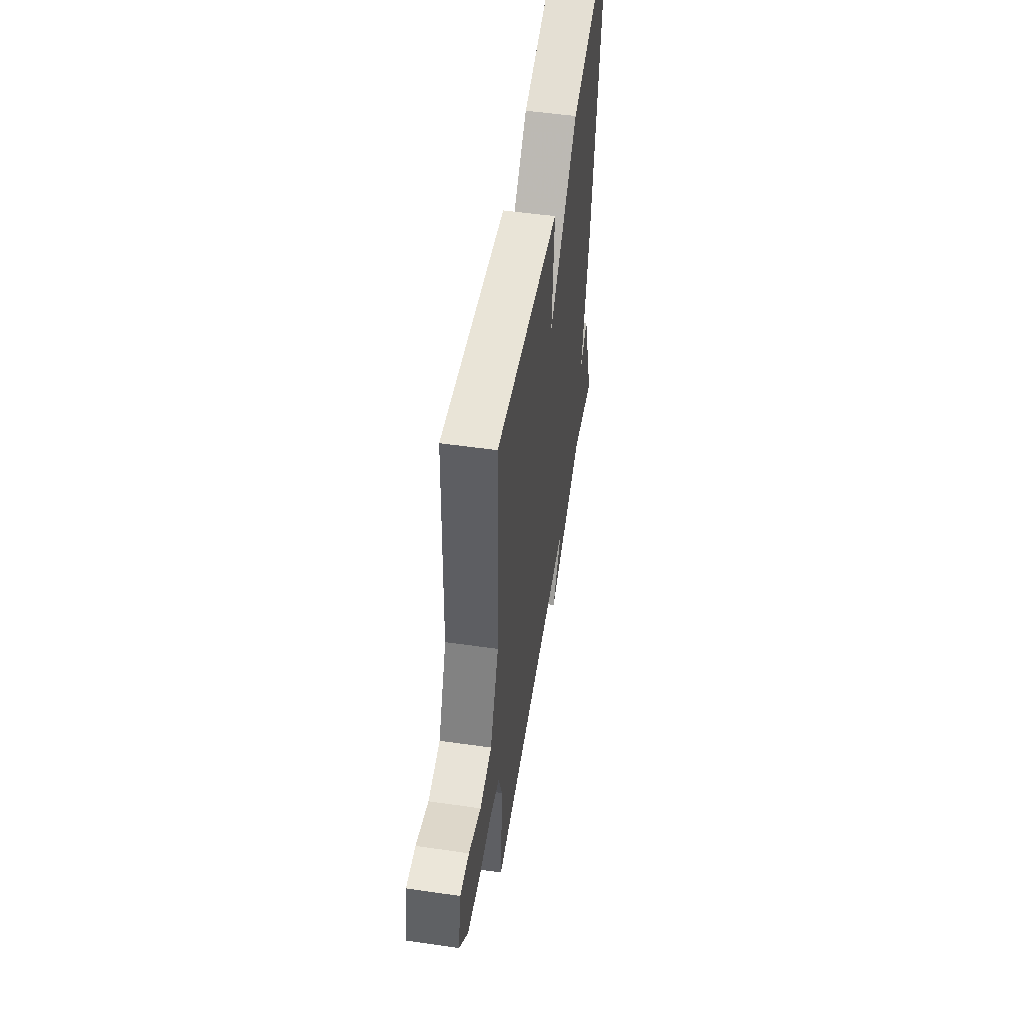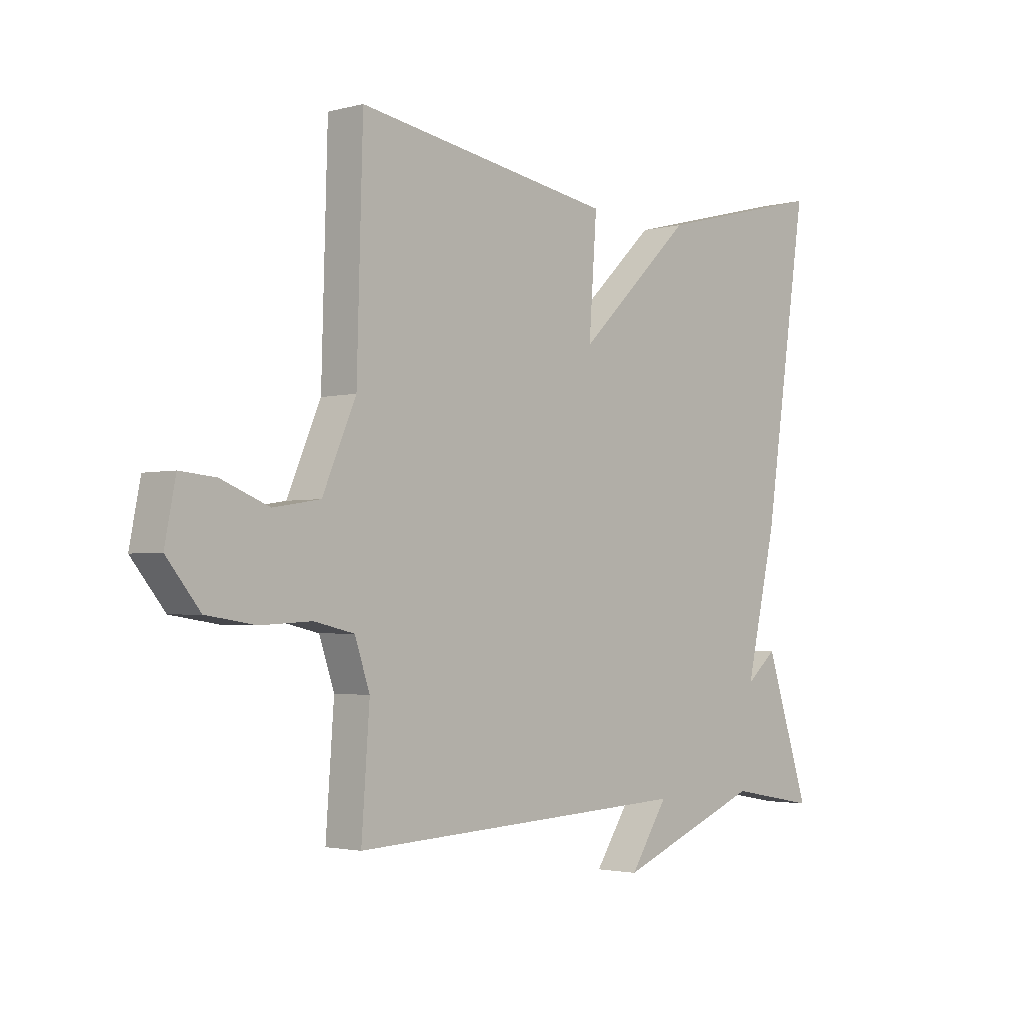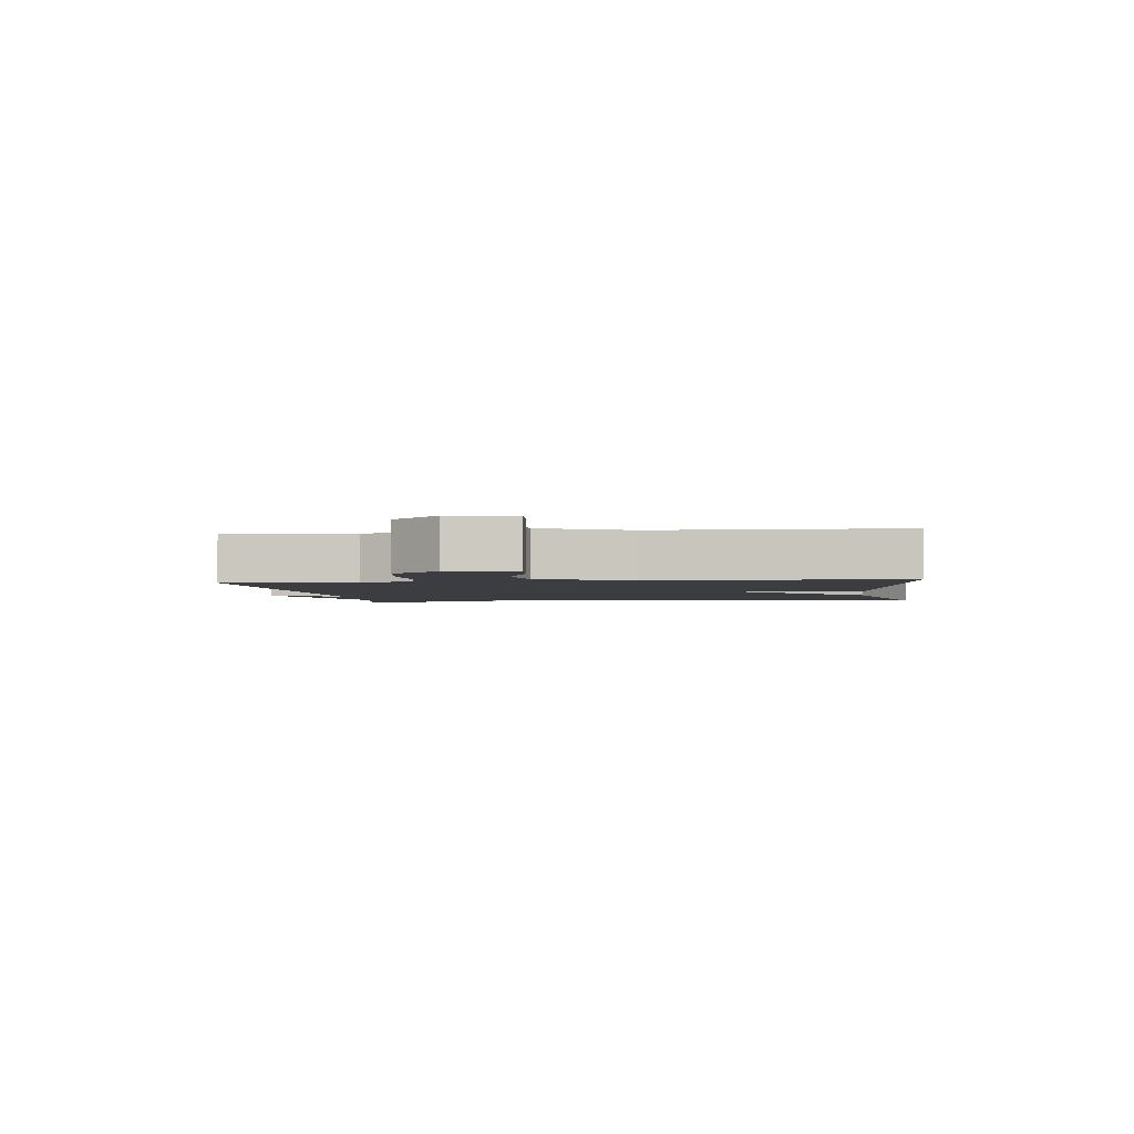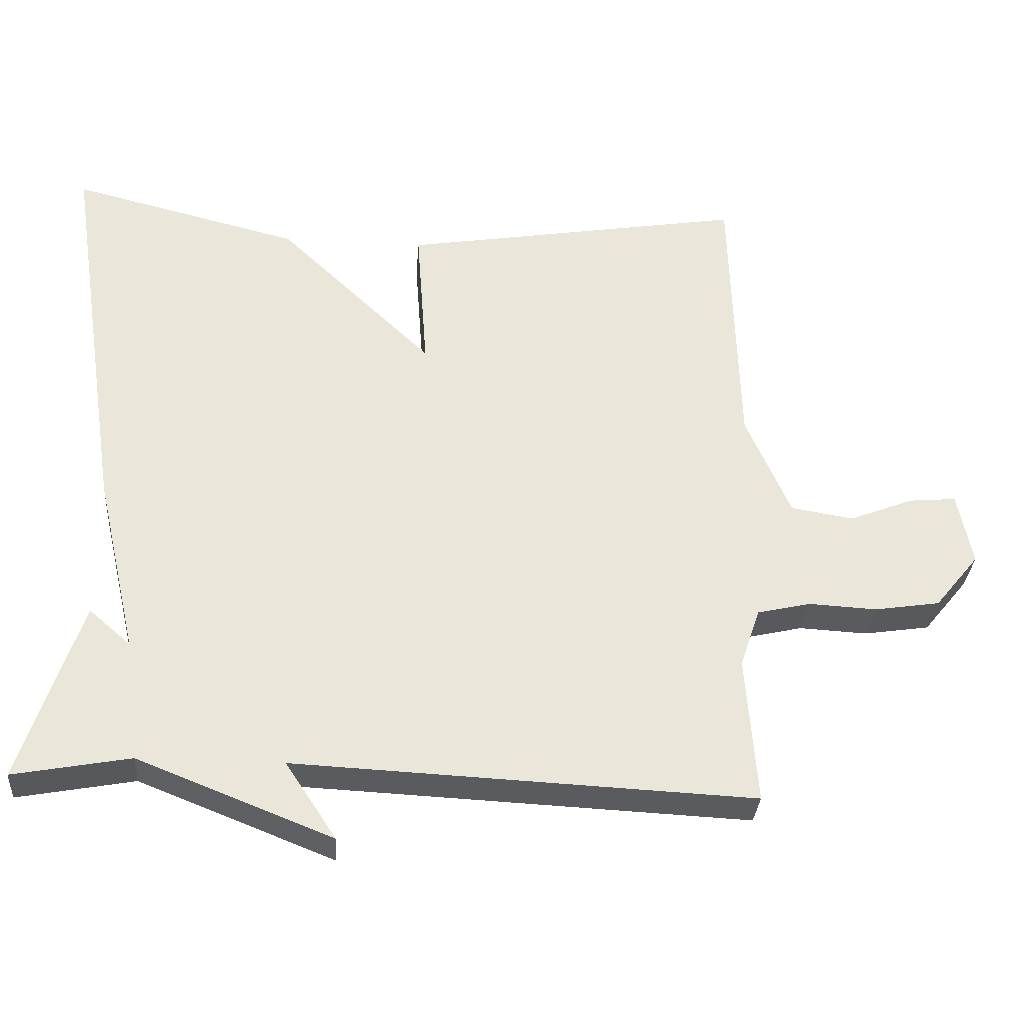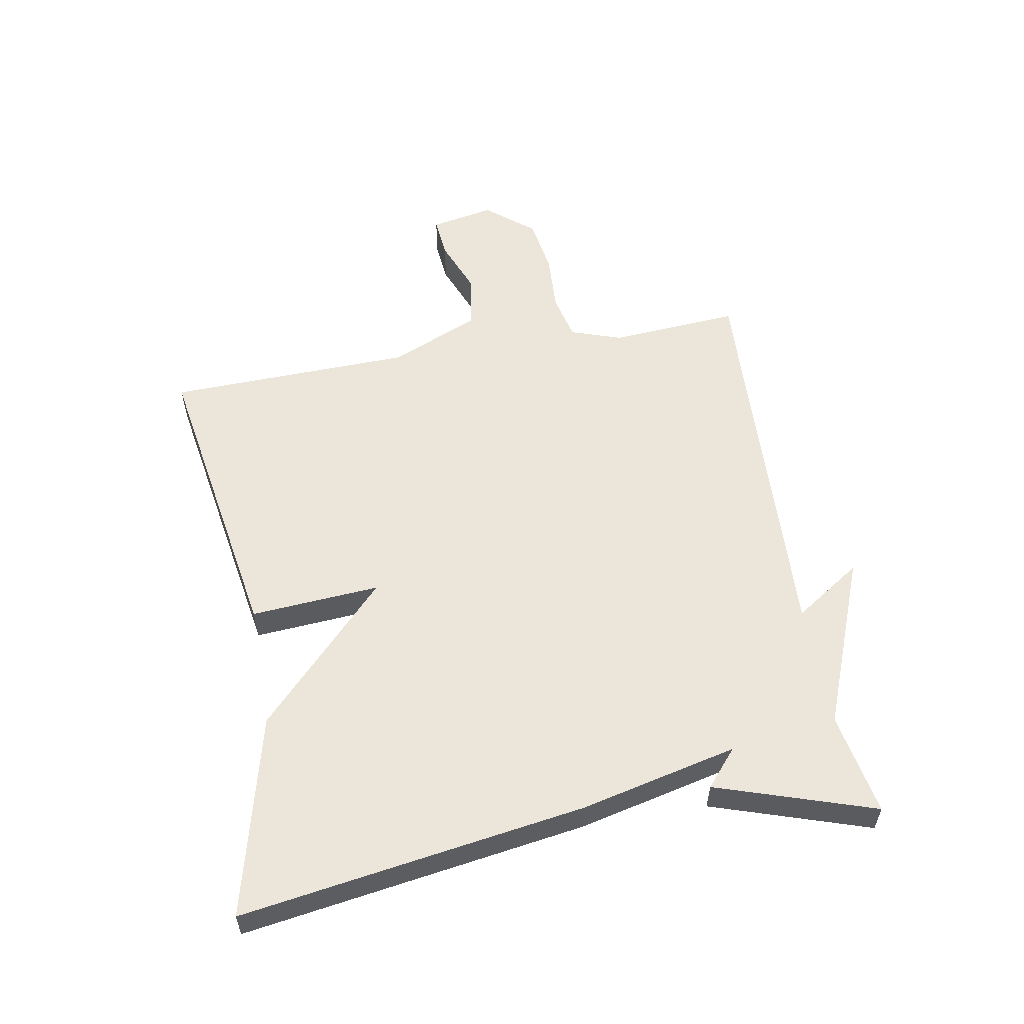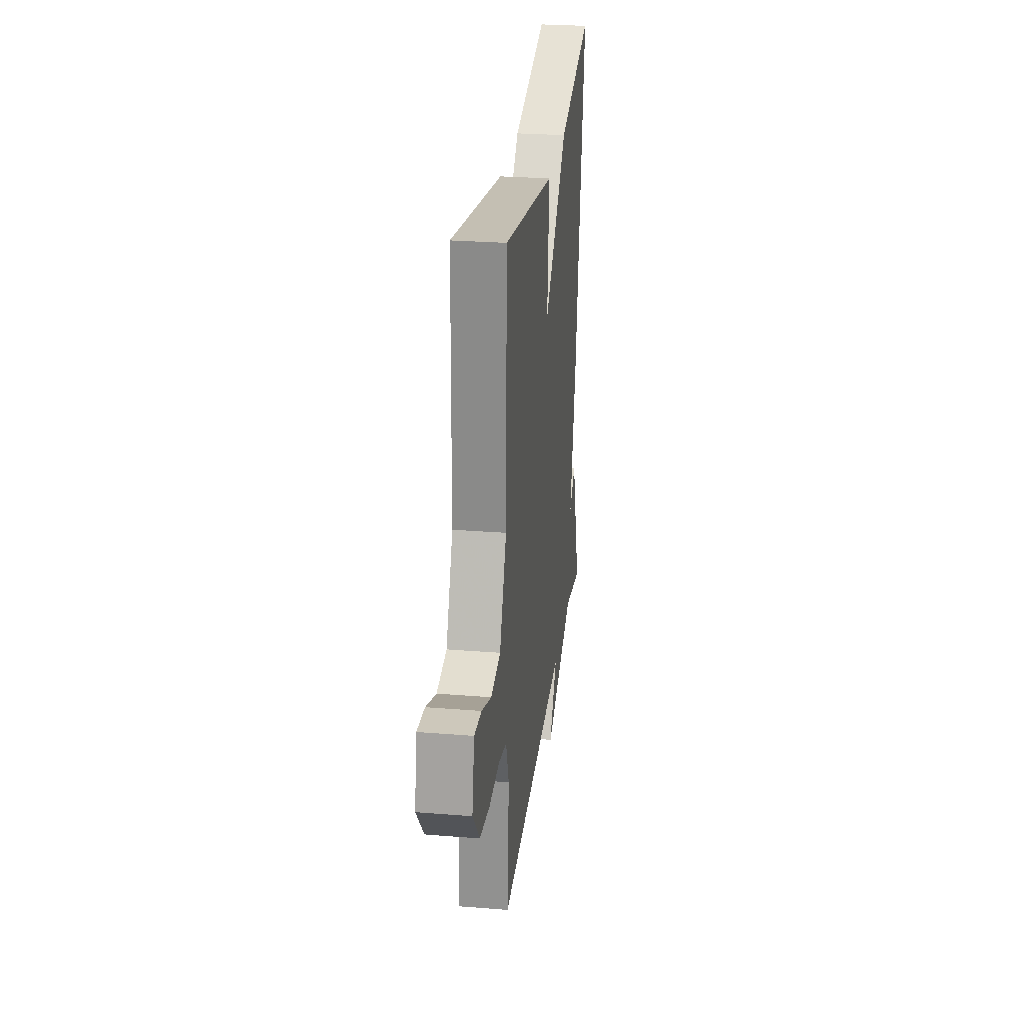
<metadata>
{"format":"obj","ext":"obj","renderer":"f3d","projection":"perspective","resolution":1024,"background":"white","views":[{"elev":51.6,"azim":-81.1,"up":"+Z"},{"elev":-2.4,"azim":-47.2,"up":"+Z"},{"elev":-2.6,"azim":-82.4,"up":"+Y"},{"elev":-32.3,"azim":175.8,"up":"+Z"},{"elev":56.2,"azim":79.9,"up":"+Y"},{"elev":27.1,"azim":-82.9,"up":"+Z"}]}
</metadata>
<code>
v 0.5 0.07 0.5
v 0.417 0.07 -0.048
v 0.359 0.07 -0.298
v 0.417 0.07 -0.248
v 0.5 0.07 -0.5
v 0.337 0.07 -0.47
v 0.066 0.07 -0.577
v 0.137 0.07 -0.47
v -0.5 0.07 -0.5
v -0.485 0.07 -0.294
v -0.513 0.07 -0.212
v -0.587 0.07 -0.195
v -0.682 0.07 -0.2
v -0.773 0.07 -0.186
v -0.835 0.07 -0.11
v -0.815 0.07 -0.008
v -0.749 0.07 -0.014
v -0.66 0.07 -0.049
v -0.573 0.07 -0.035
v -0.511 0.07 0.108
v -0.5 0.07 0.5
v -0.02 0.07 0.42
v -0.035 0.07 0.214
v 0.18 0.07 0.42
v 0.5 0 0.5
v 0.417 0 -0.048
v 0.359 0 -0.298
v 0.417 0 -0.248
v 0.5 0 -0.5
v 0.337 0 -0.47
v 0.066 0 -0.577
v 0.137 0 -0.47
v -0.5 0 -0.5
v -0.485 0 -0.294
v -0.513 0 -0.212
v -0.587 0 -0.195
v -0.682 0 -0.2
v -0.773 0 -0.186
v -0.835 0 -0.11
v -0.815 0 -0.008
v -0.749 0 -0.014
v -0.66 0 -0.049
v -0.573 0 -0.035
v -0.511 0 0.108
v -0.5 0 0.5
v -0.02 0 0.42
v -0.035 0 0.214
v 0.18 0 0.42
f 1 2 3
f 24 1 3
f 23 24 3
f 20 21 22 23
f 19 20 23 3
f 18 19 3
f 16 17 18
f 15 16 18
f 14 15 18
f 13 14 18
f 12 13 18
f 11 12 18 3
f 10 11 3
f 8 9 10 3
f 6 7 8 3
f 3 4 5 6
f 27 26 25
f 27 25 48
f 27 48 47
f 47 46 45 44
f 27 47 44 43
f 27 43 42
f 42 41 40
f 42 40 39
f 42 39 38
f 42 38 37
f 42 37 36
f 27 42 36 35
f 27 35 34
f 27 34 33 32
f 27 32 31 30
f 30 29 28 27
f 1 25 26 2
f 2 26 27 3
f 3 27 28 4
f 4 28 29 5
f 5 29 30 6
f 6 30 31 7
f 7 31 32 8
f 8 32 33 9
f 9 33 34 10
f 10 34 35 11
f 11 35 36 12
f 12 36 37 13
f 13 37 38 14
f 14 38 39 15
f 15 39 40 16
f 16 40 41 17
f 17 41 42 18
f 18 42 43 19
f 19 43 44 20
f 20 44 45 21
f 21 45 46 22
f 22 46 47 23
f 23 47 48 24
f 24 48 25 1

</code>
